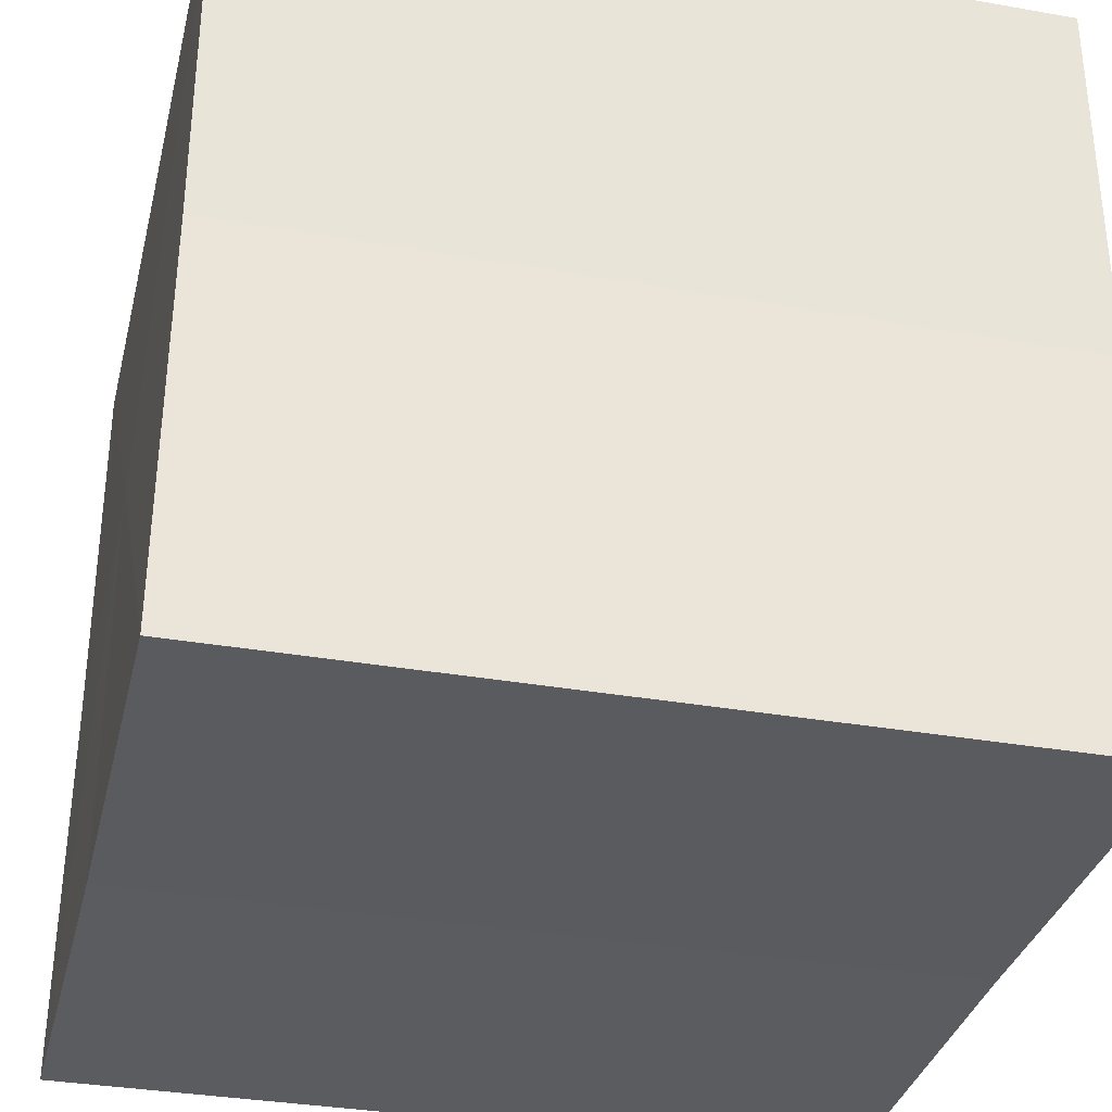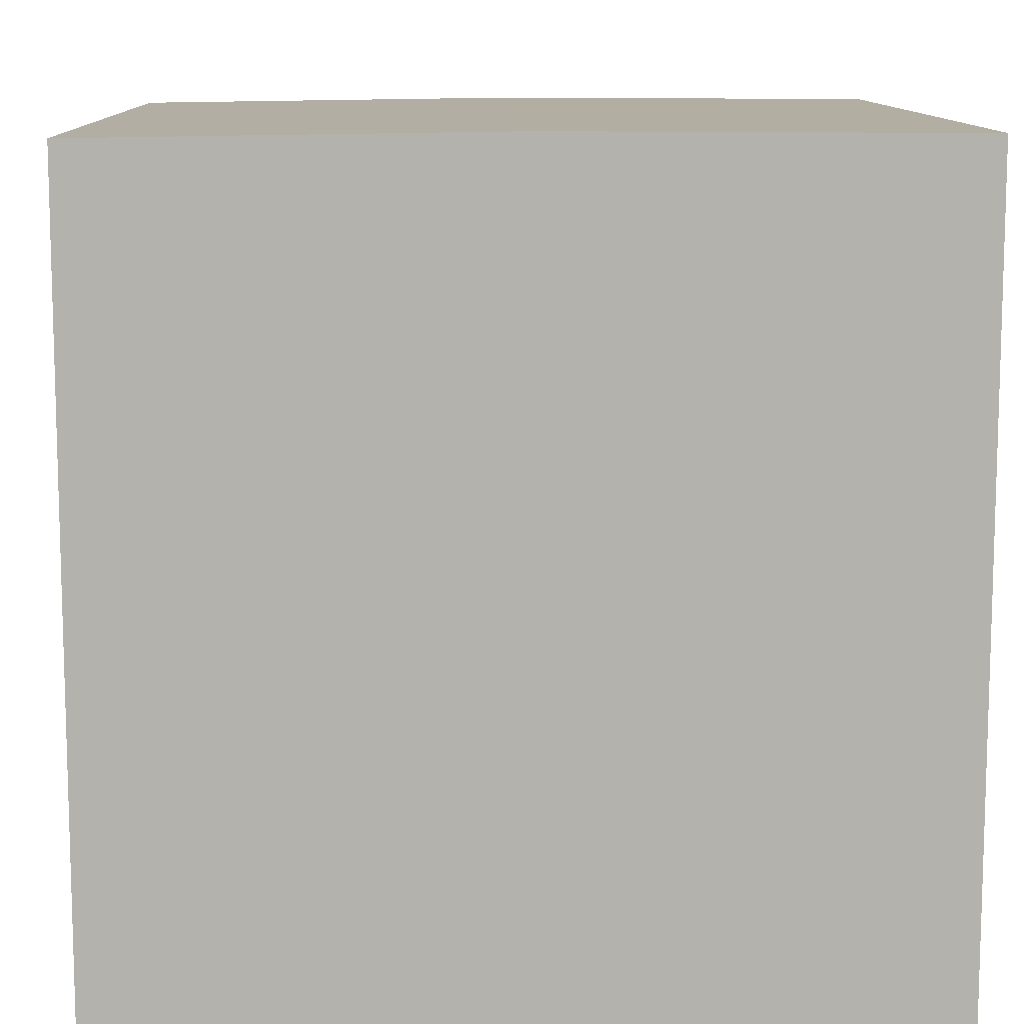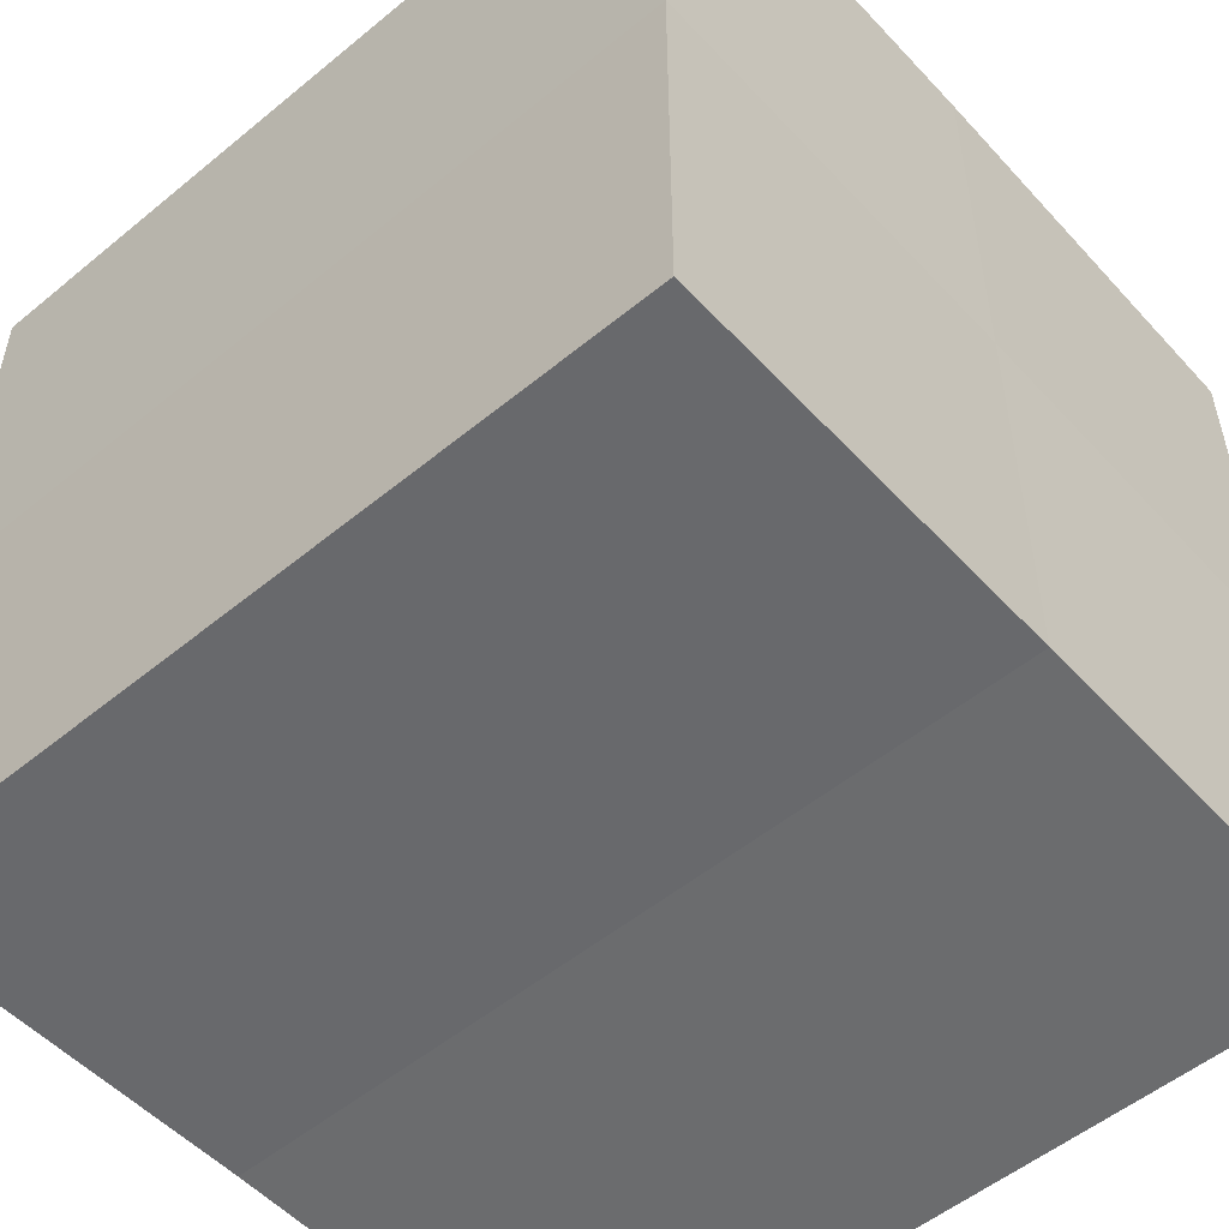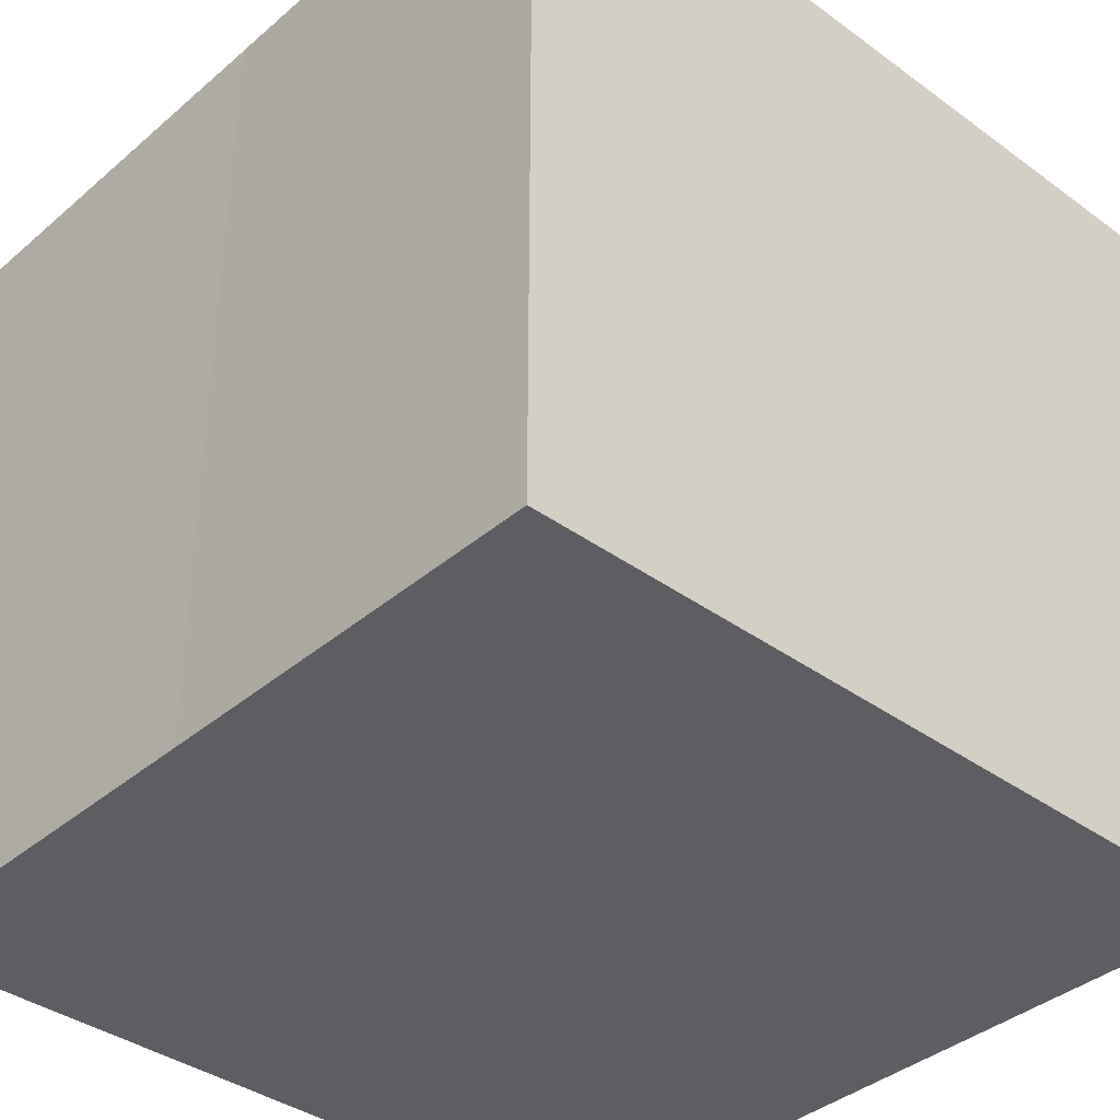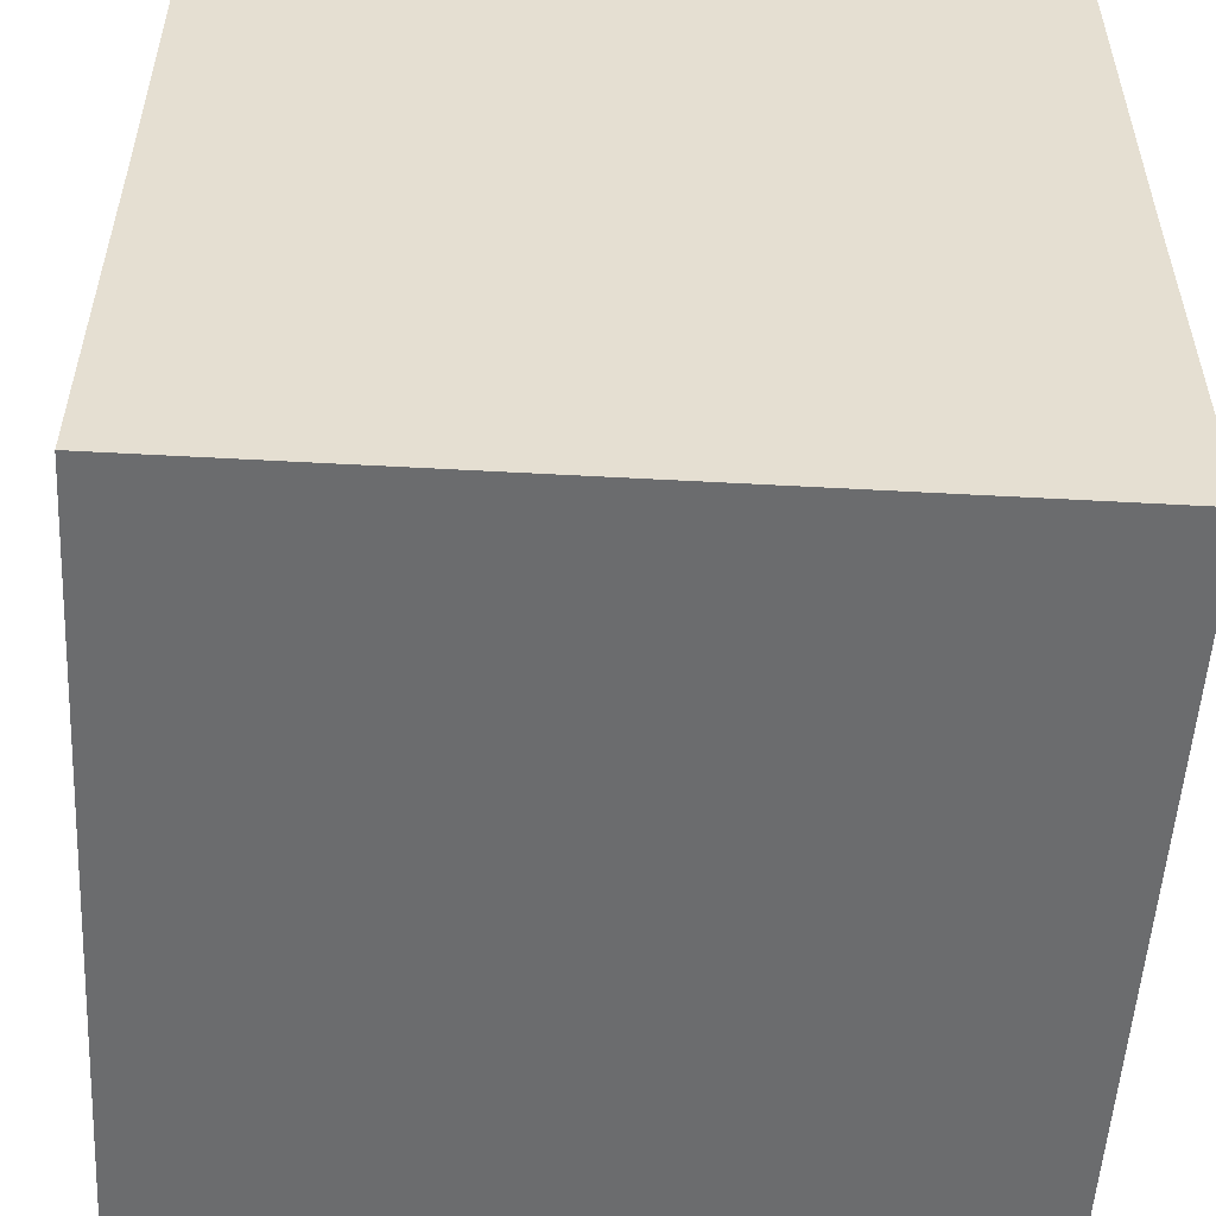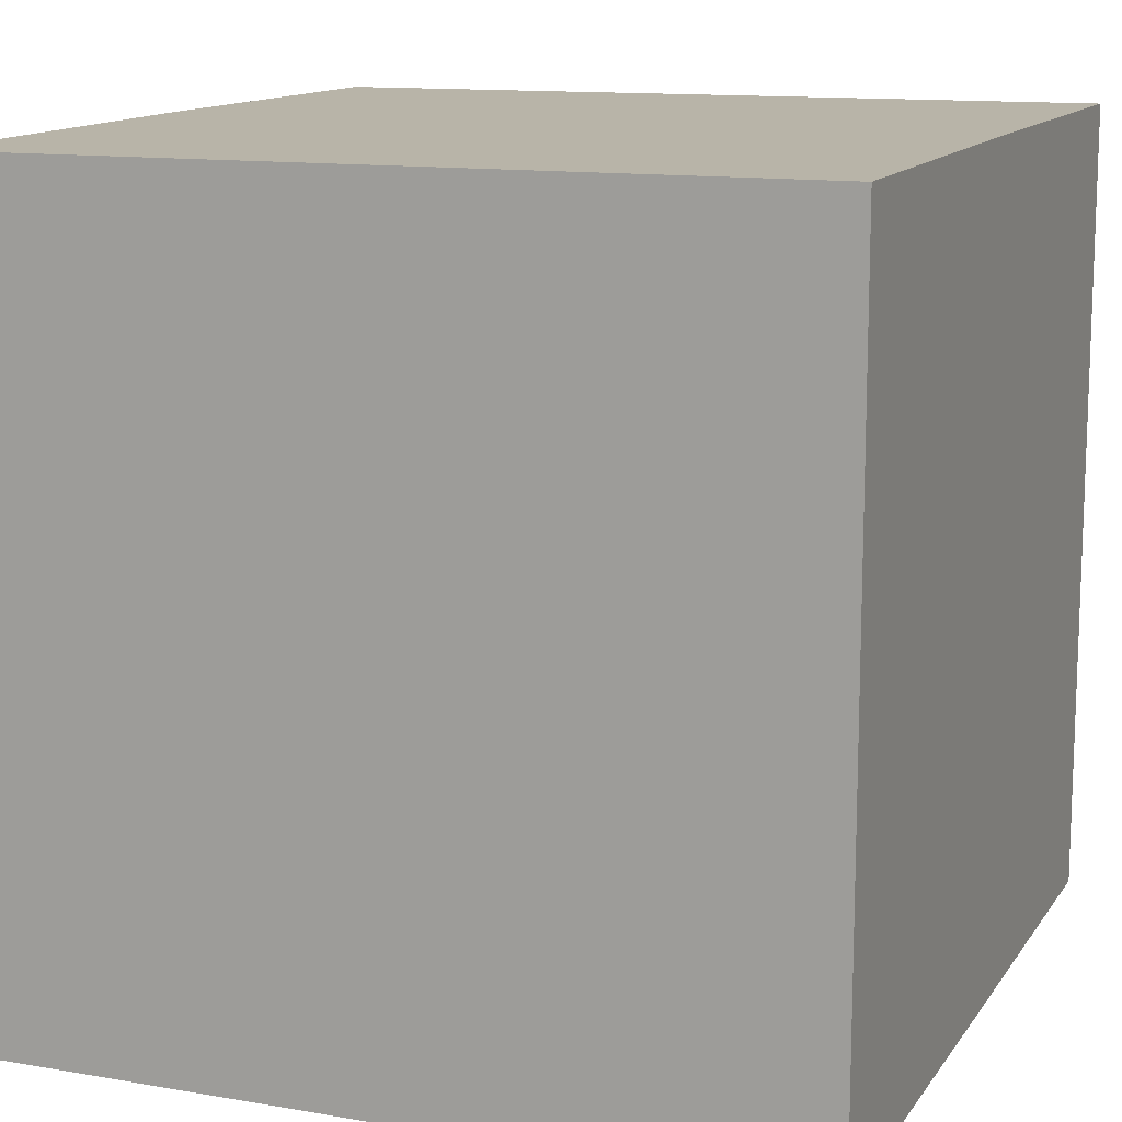
<metadata>
{"format":"obj","ext":"obj","renderer":"f3d","projection":"perspective","resolution":1024,"background":"white","views":[{"elev":-34.1,"azim":-103.4,"up":"+Y"},{"elev":10.7,"azim":178.4,"up":"+Y"},{"elev":-53.2,"azim":-48.7,"up":"+Y"},{"elev":-37.9,"azim":47.1,"up":"+Y"},{"elev":-53.6,"azim":-3.5,"up":"+Y"},{"elev":13.0,"azim":111.7,"up":"+Y"}]}
</metadata>
<code>
o 3061
v 2199 1856 7.228
v 2199 1856 7.228
v 2199 1856 7.248
v 2199 1856 7.228
v 2199 1856 7.248
v 2199 1856 7.228
v 2199 1856 7.248
v 2199 1856 7.228
v 2199 1856 7.248
v 2199 1856 7.228
v 2199 1856 7.228
v 2199 1856 7.228
v 2199 1856 7.228
v 2199 1856 7.228
v 2199 1856 7.228
v 2199 1856 7.228
v 2199 1856 7.228
v 2199 1856 7.248
v 2199 1856 7.248
v 2199 1856 7.248
v 2199 1856 7.248
v 2199 1856 7.248
v 2199 1856 7.228
v 2199 1856 7.248
v 2199 1856 7.228
v 2199 1856 7.228
v 2199 1856 7.228
v 2199 1856 7.228
v 2199 1856 7.248
v 2199 1856 7.228
v 2199 1856 7.228
v 2199 1856 7.228
v 2199 1856 7.248
v 2199 1856 7.228
v 2199 1856 7.228
v 2199 1856 7.248
v 2199 1856 7.228
v 2199 1856 7.248
v 2199 1856 7.228
v 2199 1856 7.248
v 2199 1856 7.248
v 2199 1856 7.248
v 2199 1856 7.248
v 2199 1856 7.248
v 2199 1856 7.248
v 2199 1856 7.248
v 2199 1856 7.248
v 2199 1856 7.248
v 2199 1856 7.248
v 2199 1856 7.248
f 1 2 3
f 4 1 5
f 5 6 7
f 7 8 9
f 10 8 11
f 10 12 8
f 10 11 13
f 10 14 12
f 10 13 15
f 10 16 14
f 10 15 17
f 10 17 16
f 18 14 19
f 20 13 21
f 22 23 18
f 24 25 20
f 26 27 22
f 27 28 29
f 30 31 24
f 31 32 33
f 34 35 36
f 35 37 38
f 36 39 40
f 40 17 41
f 42 43 44
f 42 45 43
f 42 44 46
f 42 47 45
f 42 46 48
f 42 49 47
f 42 48 50
f 42 50 49

</code>
